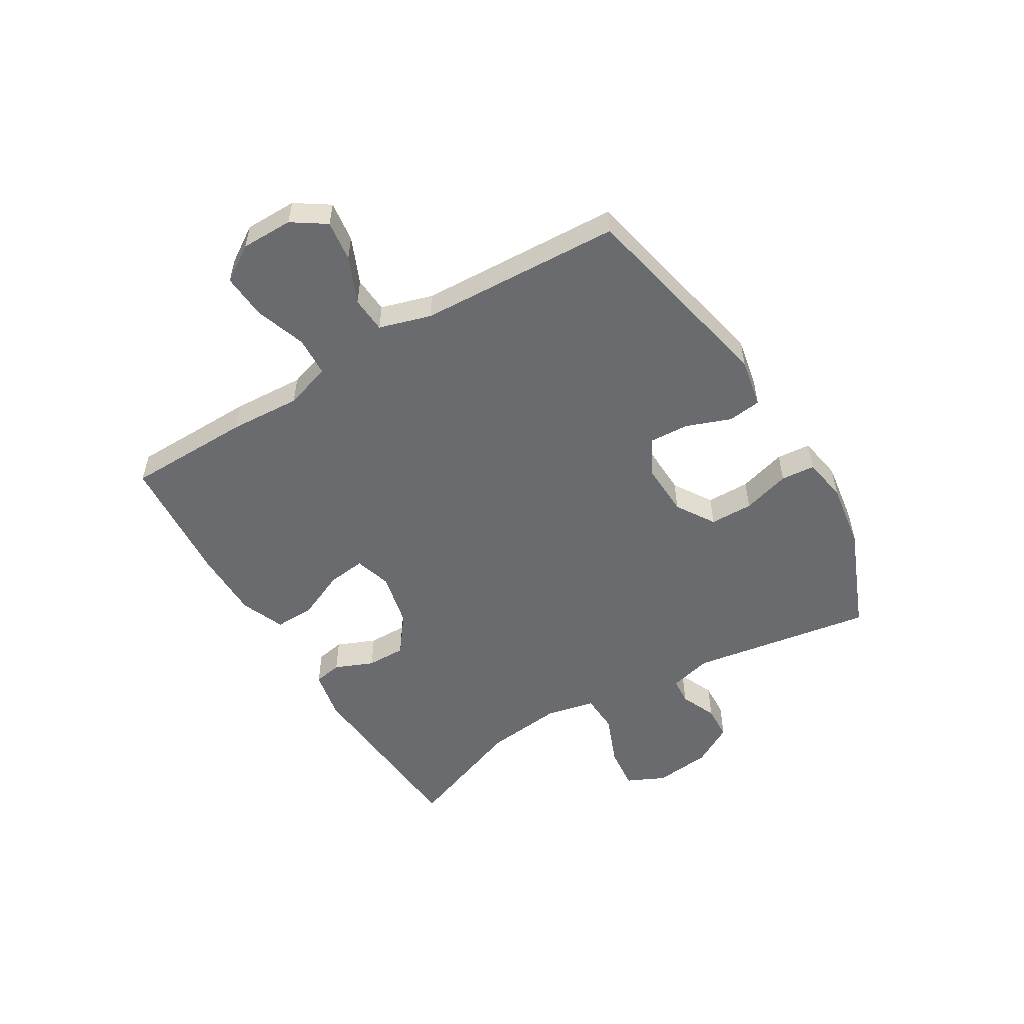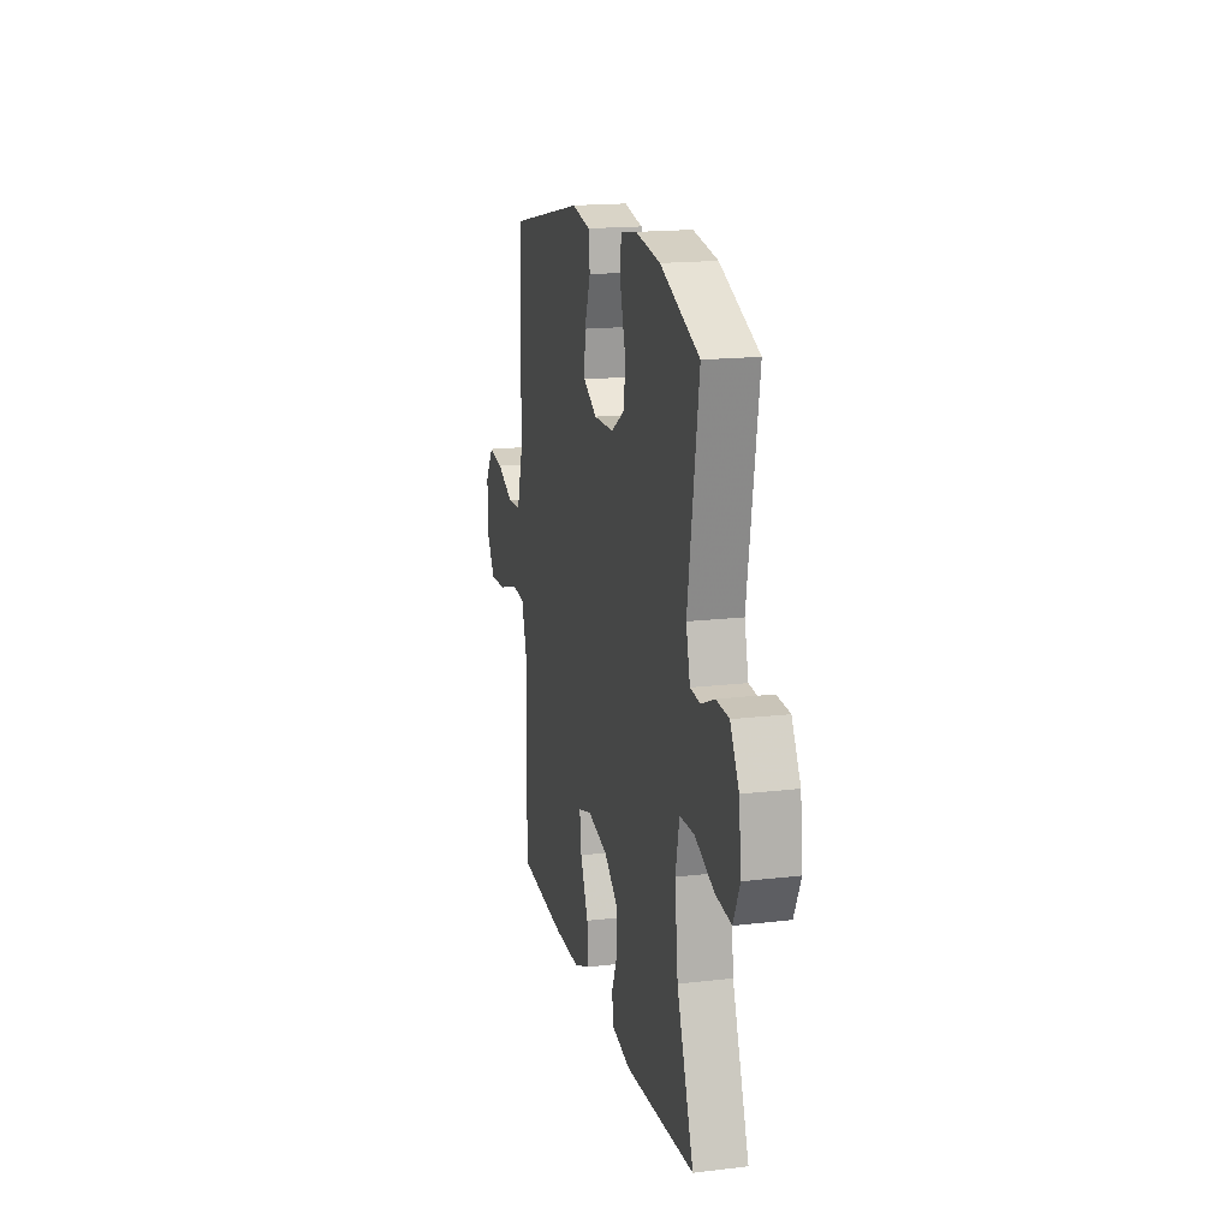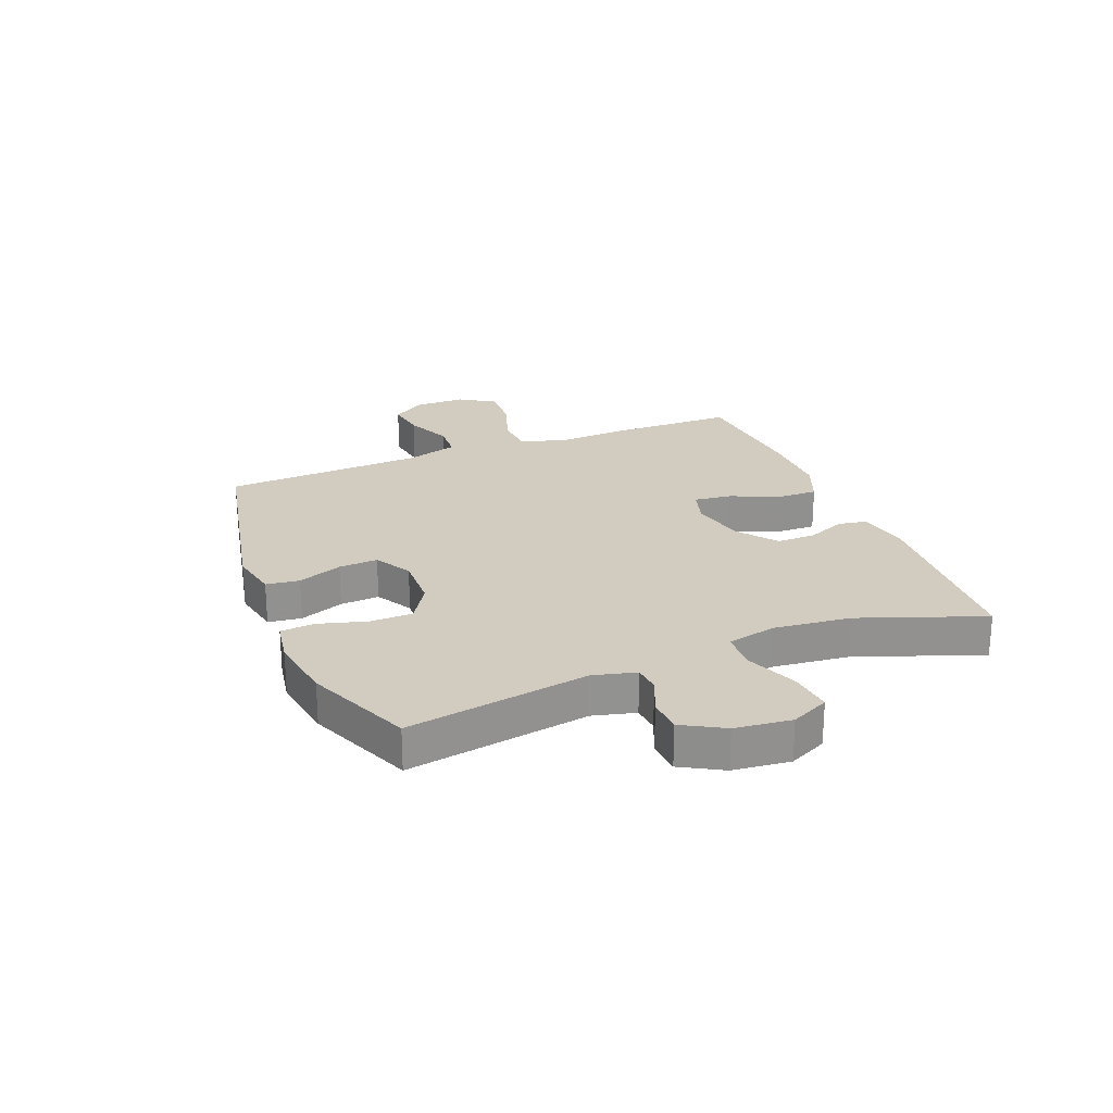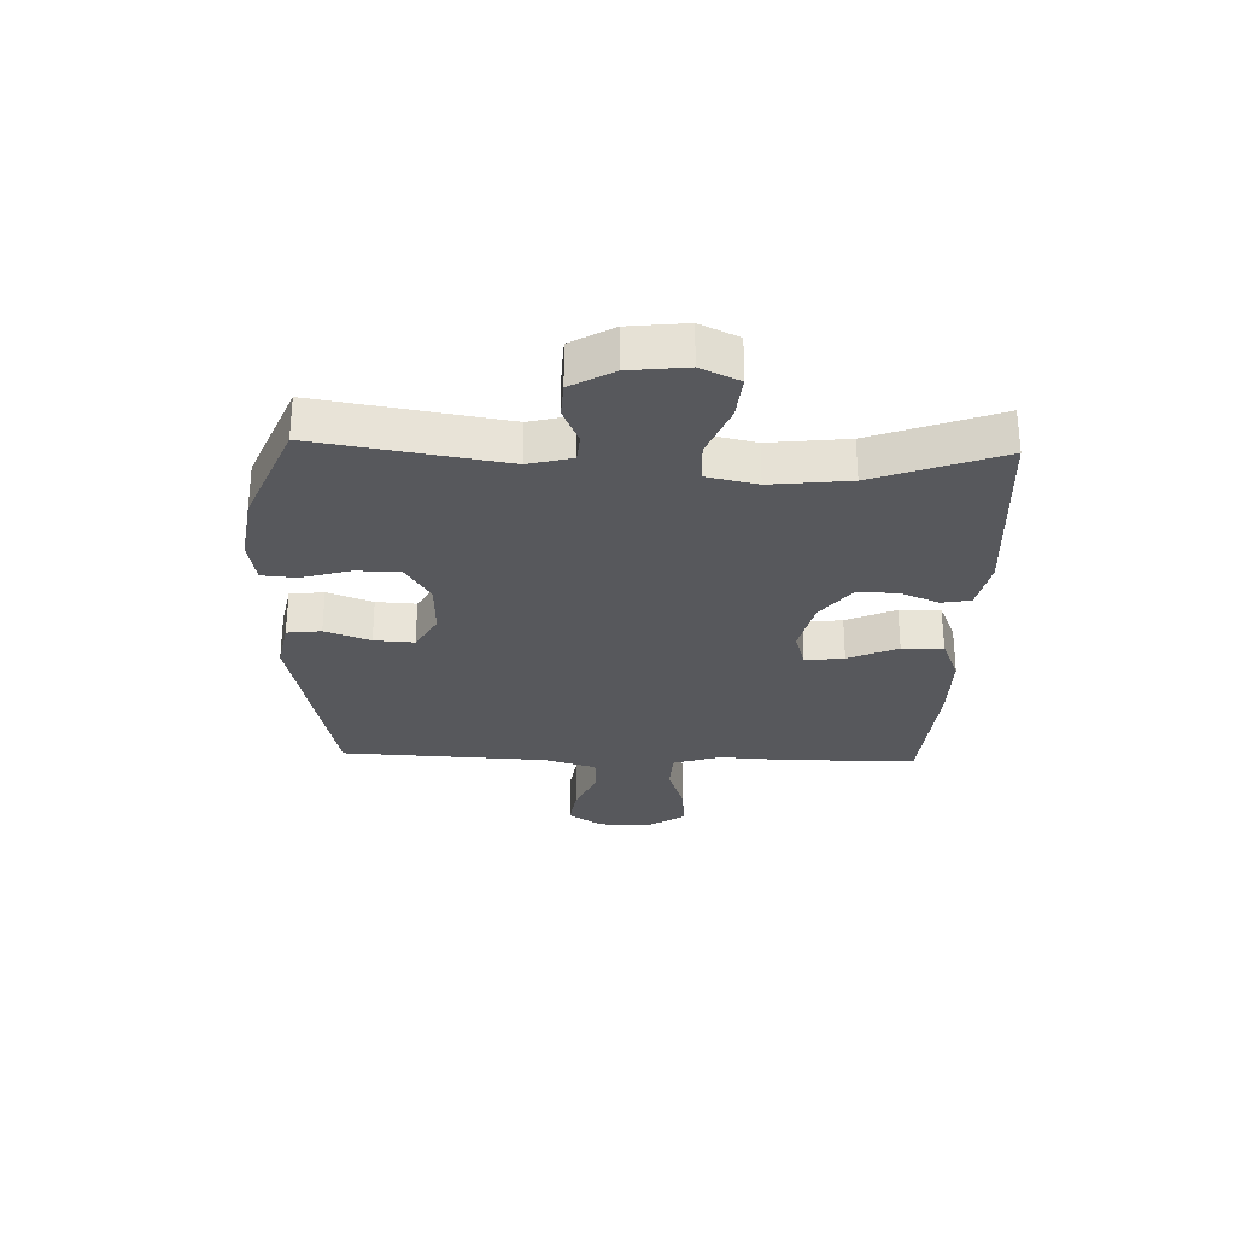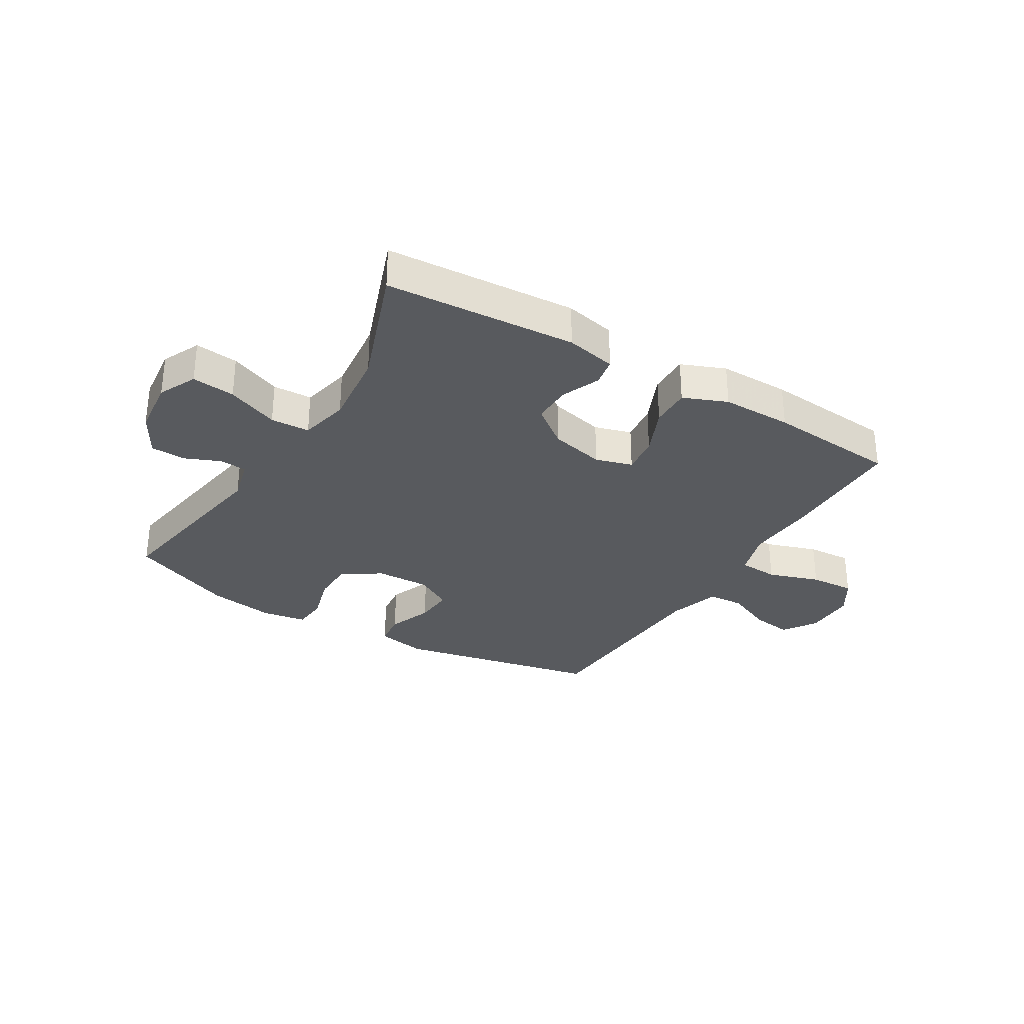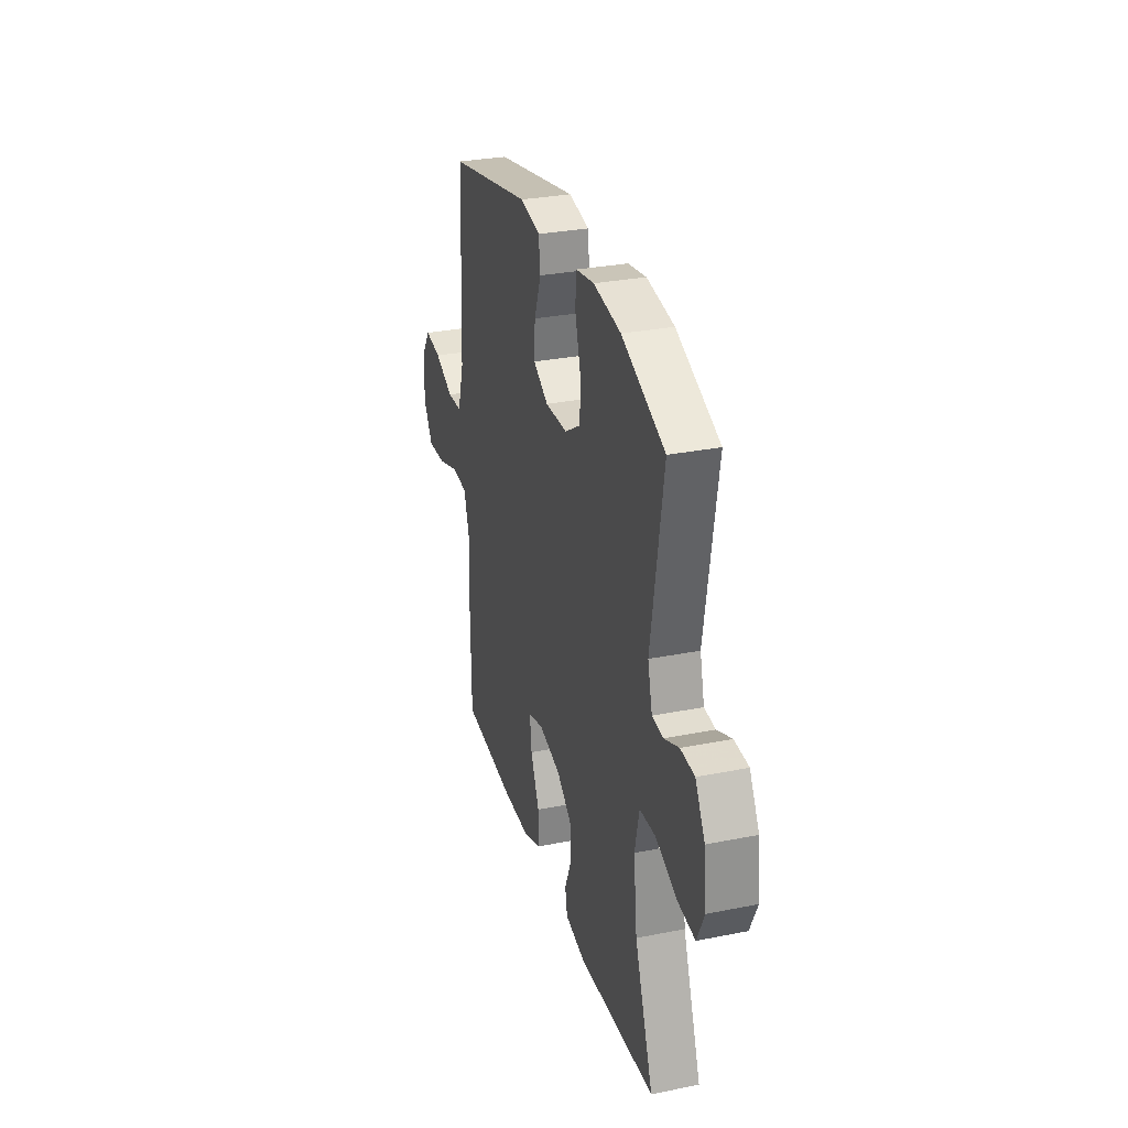
<metadata>
{"format":"obj","ext":"obj","renderer":"f3d","projection":"perspective","resolution":1024,"background":"white","views":[{"elev":-53.3,"azim":-58.8,"up":"+Y"},{"elev":17.3,"azim":76.7,"up":"+Z"},{"elev":24.1,"azim":68.1,"up":"+Y"},{"elev":-28.6,"azim":88.1,"up":"+Y"},{"elev":-31.1,"azim":148.8,"up":"+Y"},{"elev":30.2,"azim":73.8,"up":"+Z"}]}
</metadata>
<code>
v -0.5 0.07 0.5
v -0.143 0.07 0.575
v -0.057 0.07 0.558
v -0.05 0.07 0.5
v -0.079 0.07 0.423
v -0.083 0.07 0.355
v -0.019 0.07 0.319
v 0.075 0.07 0.322
v 0.142 0.07 0.364
v 0.143 0.07 0.439
v 0.119 0.07 0.522
v 0.124 0.07 0.581
v 0.201 0.07 0.594
v 0.317 0.07 0.576
v 0.5 0.07 0.5
v 0.448 0.07 0.183
v 0.467 0.07 0.109
v 0.514 0.07 0.105
v 0.577 0.07 0.132
v 0.637 0.07 0.129
v 0.678 0.07 0.057
v 0.689 0.07 -0.041
v 0.658 0.07 -0.107
v 0.583 0.07 -0.099
v 0.493 0.07 -0.063
v 0.425 0.07 -0.066
v 0.406 0.07 -0.152
v 0.421 0.07 -0.286
v 0.5 0.07 -0.5
v 0.17 0.07 -0.523
v 0.083 0.07 -0.505
v 0.074 0.07 -0.456
v 0.102 0.07 -0.389
v 0.103 0.07 -0.321
v 0.036 0.07 -0.27
v -0.059 0.07 -0.248
v -0.123 0.07 -0.267
v -0.115 0.07 -0.333
v -0.078 0.07 -0.417
v -0.076 0.07 -0.487
v -0.152 0.07 -0.518
v -0.274 0.07 -0.518
v -0.5 0.07 -0.5
v -0.503 0.07 -0.282
v -0.496 0.07 -0.159
v -0.521 0.07 -0.079
v -0.59 0.07 -0.075
v -0.679 0.07 -0.105
v -0.757 0.07 -0.11
v -0.797 0.07 -0.048
v -0.797 0.07 0.042
v -0.758 0.07 0.1
v -0.687 0.07 0.09
v -0.607 0.07 0.055
v -0.544 0.07 0.059
v -0.517 0.07 0.149
v -0.5 0 0.5
v -0.143 0 0.575
v -0.057 0 0.558
v -0.05 0 0.5
v -0.079 0 0.423
v -0.083 0 0.355
v -0.019 0 0.319
v 0.075 0 0.322
v 0.142 0 0.364
v 0.143 0 0.439
v 0.119 0 0.522
v 0.124 0 0.581
v 0.201 0 0.594
v 0.317 0 0.576
v 0.5 0 0.5
v 0.448 0 0.183
v 0.467 0 0.109
v 0.514 0 0.105
v 0.577 0 0.132
v 0.637 0 0.129
v 0.678 0 0.057
v 0.689 0 -0.041
v 0.658 0 -0.107
v 0.583 0 -0.099
v 0.493 0 -0.063
v 0.425 0 -0.066
v 0.406 0 -0.152
v 0.421 0 -0.286
v 0.5 0 -0.5
v 0.17 0 -0.523
v 0.083 0 -0.505
v 0.074 0 -0.456
v 0.102 0 -0.389
v 0.103 0 -0.321
v 0.036 0 -0.27
v -0.059 0 -0.248
v -0.123 0 -0.267
v -0.115 0 -0.333
v -0.078 0 -0.417
v -0.076 0 -0.487
v -0.152 0 -0.518
v -0.274 0 -0.518
v -0.5 0 -0.5
v -0.503 0 -0.282
v -0.496 0 -0.159
v -0.521 0 -0.079
v -0.59 0 -0.075
v -0.679 0 -0.105
v -0.757 0 -0.11
v -0.797 0 -0.048
v -0.797 0 0.042
v -0.758 0 0.1
v -0.687 0 0.09
v -0.607 0 0.055
v -0.544 0 0.059
v -0.517 0 0.149
f 51 52 53 54
f 51 54 55
f 50 51 55
f 47 48 49 50
f 46 47 50 55
f 45 46 55 56
f 43 44 45
f 42 43 45
f 38 39 40 41
f 37 38 41 42
f 30 31 32 33
f 28 29 30 33
f 27 28 33 34
f 26 27 34 35
f 22 23 24 25
f 22 25 26
f 21 22 26
f 18 19 20 21
f 17 18 21 26
f 16 17 26 35
f 10 11 12 13
f 9 10 13 14
f 2 3 4 5
f 2 5 6
f 1 2 6
f 56 1 6 7
f 37 42 45 56
f 36 37 56 7
f 9 14 15 16
f 8 9 16 35
f 7 8 35 36
f 110 109 108 107
f 111 110 107
f 111 107 106
f 106 105 104 103
f 111 106 103 102
f 112 111 102 101
f 101 100 99
f 101 99 98
f 97 96 95 94
f 98 97 94 93
f 89 88 87 86
f 89 86 85 84
f 90 89 84 83
f 91 90 83 82
f 81 80 79 78
f 82 81 78
f 82 78 77
f 77 76 75 74
f 82 77 74 73
f 91 82 73 72
f 69 68 67 66
f 70 69 66 65
f 61 60 59 58
f 62 61 58
f 62 58 57
f 63 62 57 112
f 112 101 98 93
f 63 112 93 92
f 72 71 70 65
f 91 72 65 64
f 92 91 64 63
f 1 57 58 2
f 2 58 59 3
f 3 59 60 4
f 4 60 61 5
f 5 61 62 6
f 6 62 63 7
f 7 63 64 8
f 8 64 65 9
f 9 65 66 10
f 10 66 67 11
f 11 67 68 12
f 12 68 69 13
f 13 69 70 14
f 14 70 71 15
f 15 71 72 16
f 16 72 73 17
f 17 73 74 18
f 18 74 75 19
f 19 75 76 20
f 20 76 77 21
f 21 77 78 22
f 22 78 79 23
f 23 79 80 24
f 24 80 81 25
f 25 81 82 26
f 26 82 83 27
f 27 83 84 28
f 28 84 85 29
f 29 85 86 30
f 30 86 87 31
f 31 87 88 32
f 32 88 89 33
f 33 89 90 34
f 34 90 91 35
f 35 91 92 36
f 36 92 93 37
f 37 93 94 38
f 38 94 95 39
f 39 95 96 40
f 40 96 97 41
f 41 97 98 42
f 42 98 99 43
f 43 99 100 44
f 44 100 101 45
f 45 101 102 46
f 46 102 103 47
f 47 103 104 48
f 48 104 105 49
f 49 105 106 50
f 50 106 107 51
f 51 107 108 52
f 52 108 109 53
f 53 109 110 54
f 54 110 111 55
f 55 111 112 56
f 56 112 57 1

</code>
